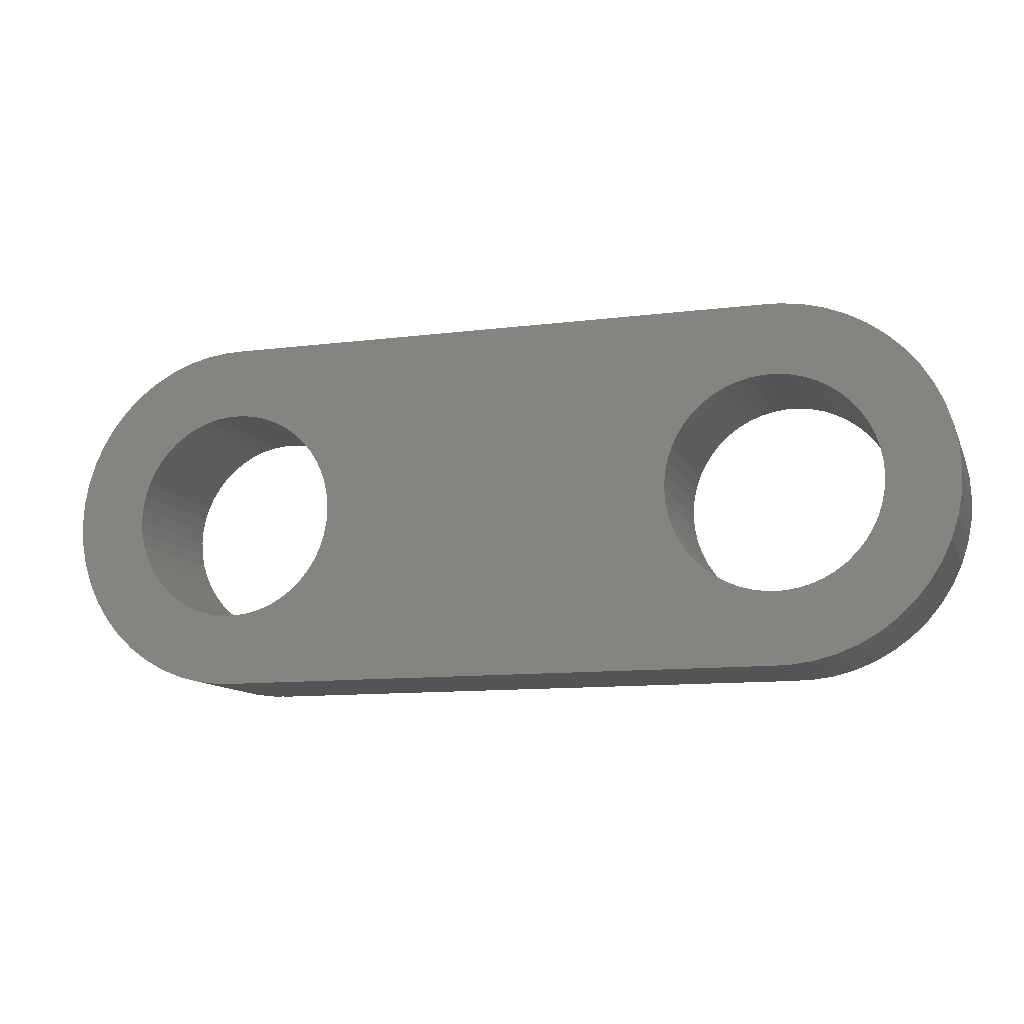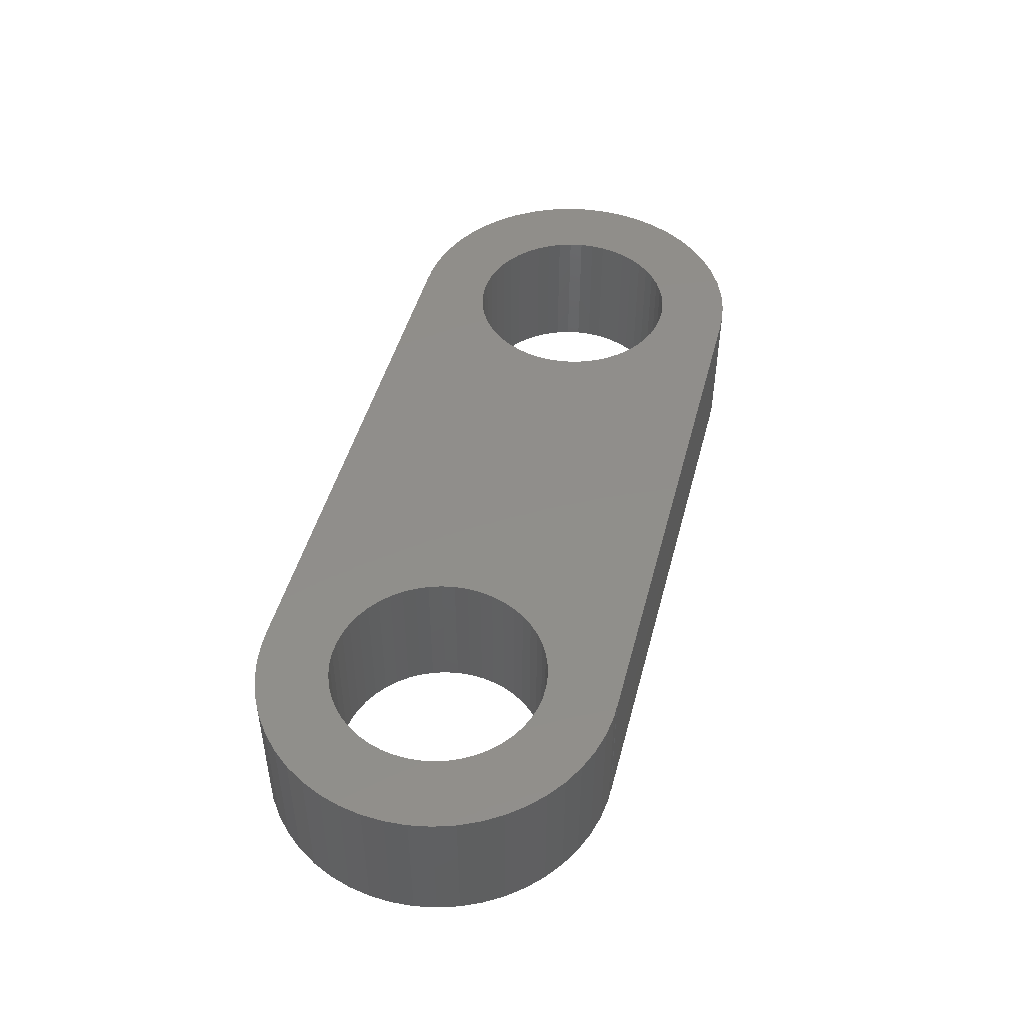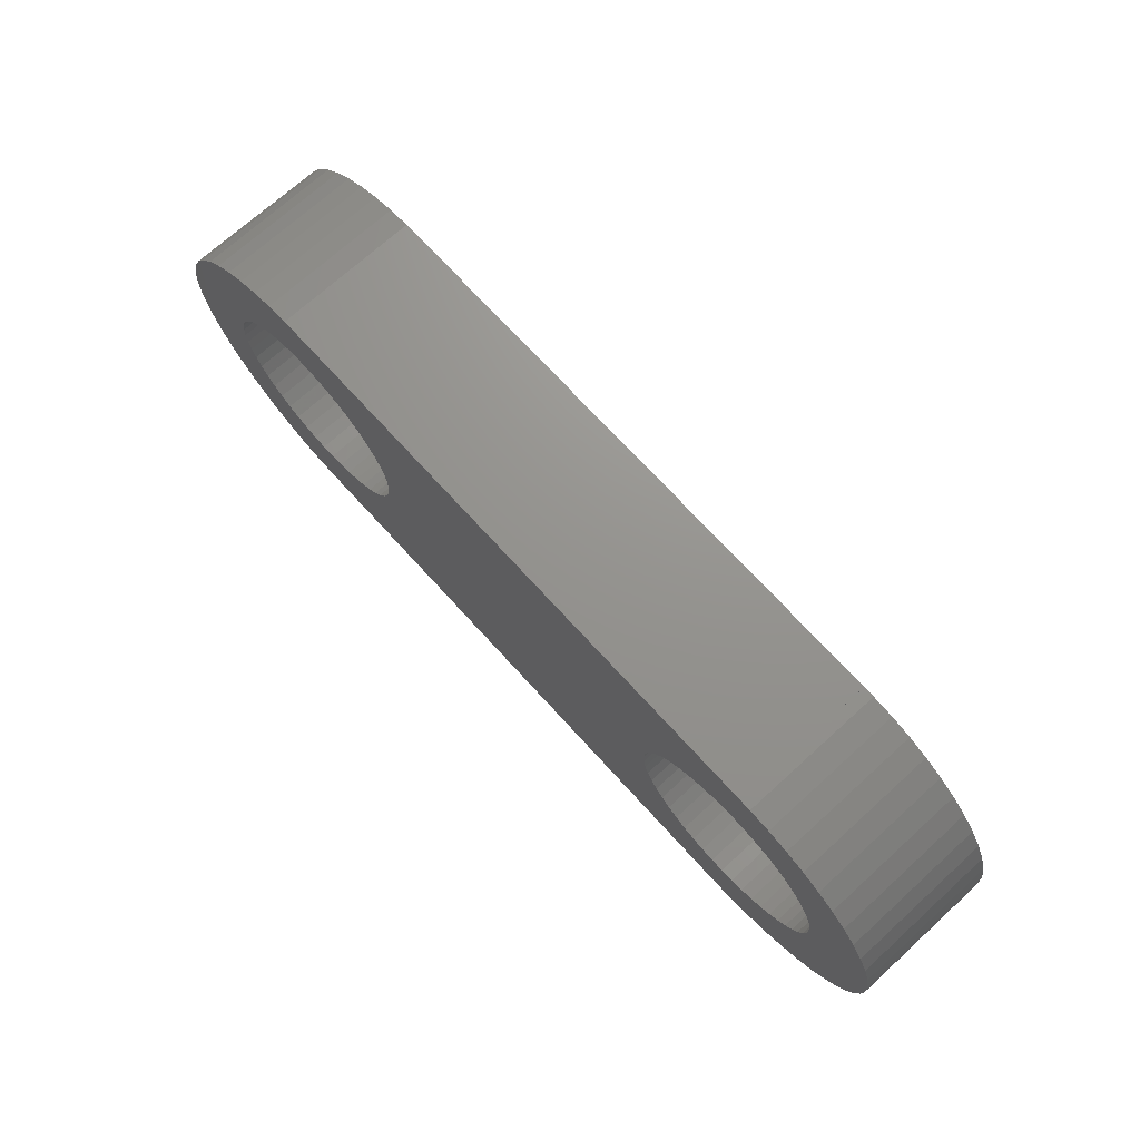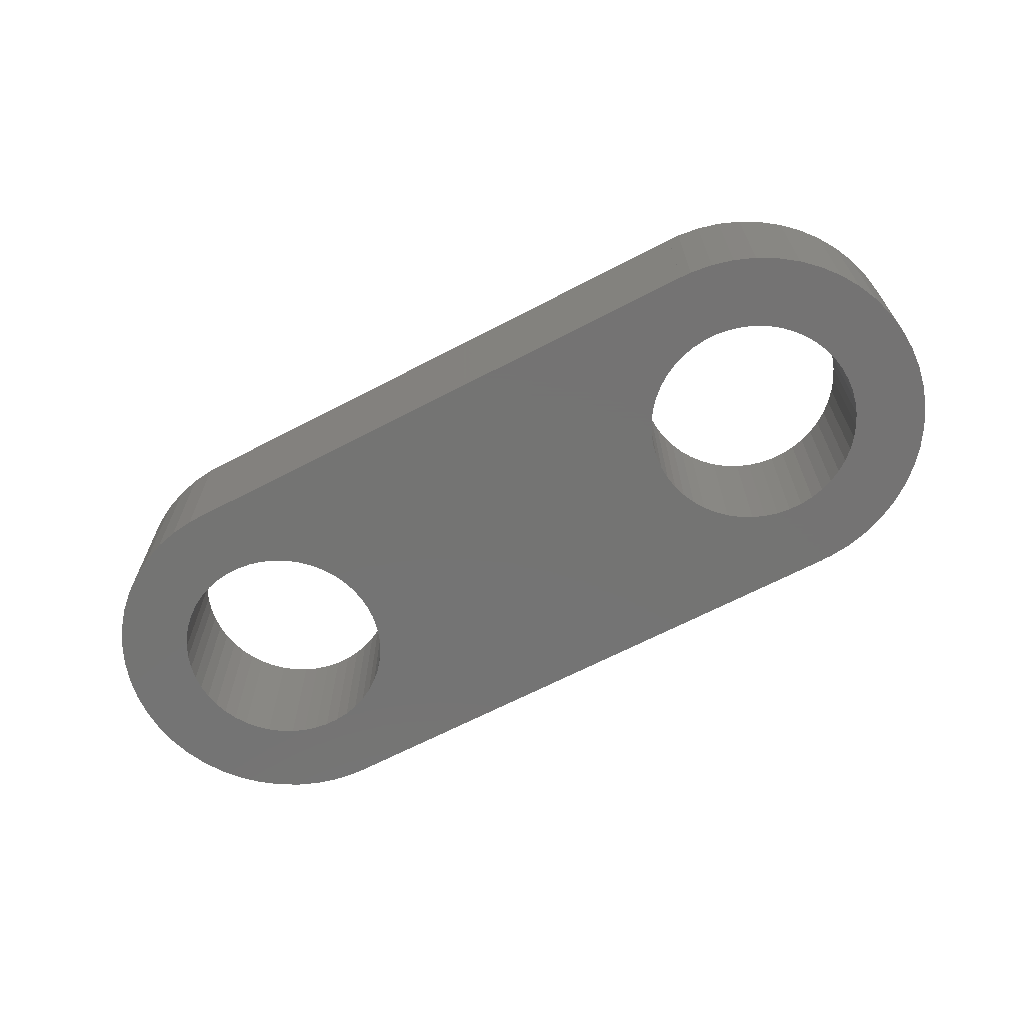
<metadata>
{"format":"stl","ext":"stl","renderer":"f3d","projection":"perspective","resolution":1024,"background":"white","views":[{"elev":-11.2,"azim":-162.8,"up":"+Y"},{"elev":47.2,"azim":104.6,"up":"+Z"},{"elev":71.3,"azim":-132.3,"up":"+Y"},{"elev":-66.0,"azim":-152.3,"up":"+Z"}]}
</metadata>
<code>
# stl→obj: 316 verts, 636 faces
v -6.5 0 -1
v -6.48 0.3133 -1
v -6.48 -0.3133 -1
v -6.421 0.6217 -1
v -6.324 0.9203 -1
v -6.191 1.204 -1
v -6.023 1.469 -1
v -5.822 1.711 -1
v -5.594 1.926 -1
v -5.34 2.111 -1
v -5.064 2.262 -1
v -4.773 2.378 -1
v -4.468 2.456 -1
v -4.157 2.495 -1
v -4 2.495 -1
v -4 2.5 -1
v 4 2.5 -1
v -2.547 -0.373 -1
v 2.605 -0.5522 -1
v 2.686 -0.7226 -1
v 2.786 -0.8817 -1
v -2.605 -0.5522 -1
v -2.605 0.5522 -1
v 4.773 2.378 -1
v 5.064 2.262 -1
v 2.605 0.5522 -1
v -2.512 0.188 -1
v 2.686 0.7226 -1
v 4.281 1.473 -1
v 5.594 1.926 -1
v 5.822 1.711 -1
v 4.639 1.357 -1
v 6.023 1.469 -1
v 4.956 1.156 -1
v 6.191 1.204 -1
v 5.214 0.8817 -1
v 6.324 0.9203 -1
v 5.395 0.5522 -1
v 6.421 0.6217 -1
v 5.453 0.373 -1
v 6.48 0.3133 -1
v 5.488 0.188 -1
v 5.5 0 -1
v 5.488 -0.188 -1
v 6.5 0 -1
v 6.48 -0.3133 -1
v 5.395 -0.5522 -1
v 6.421 -0.6217 -1
v 5.314 -0.7226 -1
v 6.324 -0.9203 -1
v 5.093 -1.027 -1
v 6.191 -1.204 -1
v 4.804 -1.266 -1
v 6.023 -1.469 -1
v 4.464 -1.427 -1
v 5.822 -1.711 -1
v 3.906 -1.497 -1
v 5.594 -1.926 -1
v -2.786 -0.8817 -1
v 5.34 -2.111 -1
v 5.064 -2.262 -1
v -2.5 0 -1
v -2.907 -1.027 -1
v 4.468 -2.456 -1
v 4.157 -2.495 -1
v -4 -2.495 -1
v 4 -2.5 -1
v -4 -2.5 -1
v -4.094 -1.497 -1
v -2.686 0.7226 -1
v 4 2.495 -1
v -5.488 -0.188 -1
v -5.5 0 -1
v -4.157 -2.495 -1
v -4.468 -2.456 -1
v -4.773 -2.378 -1
v -5.064 -2.262 -1
v -5.34 -2.111 -1
v -5.594 -1.926 -1
v -5.822 -1.711 -1
v -6.023 -1.469 -1
v -6.191 -1.204 -1
v -6.324 -0.9203 -1
v -6.421 -0.6217 -1
v -4.804 1.266 -1
v -4.639 1.357 -1
v -5.488 0.188 -1
v -5.453 -0.373 -1
v -5.395 -0.5522 -1
v -4.956 -1.156 -1
v -5.093 -1.027 -1
v -5.314 -0.7226 -1
v -5.214 -0.8817 -1
v -3.044 -1.156 -1
v -3.906 -1.497 -1
v -3.361 -1.357 -1
v -3.536 -1.427 -1
v -4.804 -1.266 -1
v -3.719 -1.473 -1
v -4.639 -1.357 -1
v -4.464 -1.427 -1
v -4.281 -1.473 -1
v -3.196 -1.266 -1
v 3.044 -1.156 -1
v -2.686 -0.7226 -1
v 4.094 -1.497 -1
v 2.907 -1.027 -1
v 3.044 1.156 -1
v -2.547 0.373 -1
v 3.196 1.266 -1
v 2.547 -0.373 -1
v -2.512 -0.188 -1
v 5.093 1.027 -1
v -2.786 0.8817 -1
v -2.907 1.027 -1
v -3.044 1.156 -1
v -3.196 1.266 -1
v -3.361 1.357 -1
v -3.536 1.427 -1
v -3.719 1.473 -1
v -3.906 1.497 -1
v -4.094 1.497 -1
v -4.281 1.473 -1
v -4.464 1.427 -1
v -5.214 0.8817 -1
v -5.093 1.027 -1
v 2.5 0 -1
v 2.512 0.188 -1
v -4.956 1.156 -1
v -5.314 0.7226 -1
v -5.395 0.5522 -1
v -5.453 0.373 -1
v 2.512 -0.188 -1
v 3.196 -1.266 -1
v 3.719 -1.473 -1
v 5.214 -0.8817 -1
v 4.639 -1.357 -1
v 3.361 -1.357 -1
v 3.536 -1.427 -1
v 4.281 -1.473 -1
v 4.956 -1.156 -1
v 5.453 -0.373 -1
v 2.547 0.373 -1
v 5.314 0.7226 -1
v 4.773 -2.378 -1
v 4.804 1.266 -1
v 4.464 1.427 -1
v 4.094 1.497 -1
v 3.536 1.427 -1
v 3.719 1.473 -1
v 3.906 1.497 -1
v 3.361 1.357 -1
v 2.907 1.027 -1
v 2.786 0.8817 -1
v 4 -2.495 -1
v 4.157 2.495 -1
v 4.468 2.456 -1
v 5.34 2.111 -1
v -6.5 0 1
v -6.48 0.3133 1
v -6.48 -0.3133 1
v -6.421 -0.6217 1
v -6.324 -0.9203 1
v -6.191 -1.204 1
v -6.023 -1.469 1
v -5.822 -1.711 1
v -5.594 -1.926 1
v -5.34 -2.111 1
v -5.064 -2.262 1
v -4.773 -2.378 1
v -4.468 -2.456 1
v -4.157 -2.495 1
v -4 -2.495 1
v -4 -2.5 1
v 4 -2.5 1
v 4 -2.495 1
v 4.157 -2.495 1
v 4.468 -2.456 1
v 4.773 -2.378 1
v 5.064 -2.262 1
v 5.34 -2.111 1
v 5.594 -1.926 1
v 5.822 -1.711 1
v 6.023 -1.469 1
v 6.191 -1.204 1
v 6.324 -0.9203 1
v 6.421 -0.6217 1
v 6.48 -0.3133 1
v 6.5 0 1
v 6.48 0.3133 1
v 6.421 0.6217 1
v 6.324 0.9203 1
v 6.191 1.204 1
v 6.023 1.469 1
v 5.822 1.711 1
v 5.594 1.926 1
v 5.34 2.111 1
v 5.064 2.262 1
v 4.773 2.378 1
v 4.468 2.456 1
v 4.157 2.495 1
v 4 2.495 1
v 4 2.5 1
v -4 2.5 1
v -4 2.495 1
v -4.157 2.495 1
v -4.468 2.456 1
v -4.773 2.378 1
v -5.064 2.262 1
v -5.34 2.111 1
v -5.594 1.926 1
v -5.822 1.711 1
v -6.023 1.469 1
v -6.191 1.204 1
v -6.324 0.9203 1
v -6.421 0.6217 1
v -5.488 0.188 1
v -5.5 0 1
v -5.488 -0.188 1
v -5.453 0.373 1
v -5.395 0.5522 1
v -5.314 0.7226 1
v -5.214 0.8817 1
v -5.093 1.027 1
v -4.956 1.156 1
v -4.804 1.266 1
v -4.639 1.357 1
v -4.464 1.427 1
v -4.281 1.473 1
v -4.094 1.497 1
v -3.906 1.497 1
v -3.719 1.473 1
v -3.536 1.427 1
v -3.361 1.357 1
v -3.196 1.266 1
v -3.044 1.156 1
v -2.907 1.027 1
v -2.786 0.8817 1
v -2.686 0.7226 1
v -2.605 0.5522 1
v -2.547 0.373 1
v -2.512 0.188 1
v -2.5 0 1
v -2.512 -0.188 1
v -2.547 -0.373 1
v -2.605 -0.5522 1
v -2.686 -0.7226 1
v -2.786 -0.8817 1
v -2.907 -1.027 1
v -3.044 -1.156 1
v -3.196 -1.266 1
v -3.361 -1.357 1
v -3.536 -1.427 1
v -3.719 -1.473 1
v -3.906 -1.497 1
v -4.094 -1.497 1
v -4.281 -1.473 1
v -4.464 -1.427 1
v -4.639 -1.357 1
v -4.804 -1.266 1
v -4.956 -1.156 1
v -5.093 -1.027 1
v -5.214 -0.8817 1
v -5.314 -0.7226 1
v -5.395 -0.5522 1
v -5.453 -0.373 1
v 2.512 0.188 1
v 2.5 0 1
v 2.512 -0.188 1
v 2.547 0.373 1
v 2.605 0.5522 1
v 2.686 0.7226 1
v 2.786 0.8817 1
v 2.907 1.027 1
v 3.044 1.156 1
v 3.196 1.266 1
v 3.361 1.357 1
v 3.536 1.427 1
v 3.719 1.473 1
v 3.906 1.497 1
v 4.094 1.497 1
v 4.281 1.473 1
v 4.464 1.427 1
v 4.639 1.357 1
v 4.804 1.266 1
v 4.956 1.156 1
v 5.093 1.027 1
v 5.214 0.8817 1
v 5.314 0.7226 1
v 5.395 0.5522 1
v 5.453 0.373 1
v 5.488 0.188 1
v 5.5 0 1
v 5.488 -0.188 1
v 5.453 -0.373 1
v 5.395 -0.5522 1
v 5.314 -0.7226 1
v 5.214 -0.8817 1
v 5.093 -1.027 1
v 4.956 -1.156 1
v 4.804 -1.266 1
v 4.639 -1.357 1
v 4.464 -1.427 1
v 4.281 -1.473 1
v 4.094 -1.497 1
v 3.906 -1.497 1
v 3.719 -1.473 1
v 3.536 -1.427 1
v 3.361 -1.357 1
v 3.196 -1.266 1
v 3.044 -1.156 1
v 2.907 -1.027 1
v 2.786 -0.8817 1
v 2.686 -0.7226 1
v 2.605 -0.5522 1
v 2.547 -0.373 1
f 1 2 3
f 3 2 4
f 3 4 5
f 3 5 6
f 3 6 7
f 3 7 8
f 3 8 9
f 3 9 10
f 3 10 11
f 3 11 12
f 3 12 13
f 3 13 14
f 3 14 15
f 15 16 17
f 18 19 20
f 21 22 20
f 23 24 25
f 26 27 28
f 29 30 31
f 32 31 33
f 34 33 35
f 36 35 37
f 38 37 39
f 40 39 41
f 42 41 43
f 44 45 46
f 47 46 48
f 49 48 50
f 51 50 52
f 53 52 54
f 55 54 56
f 57 56 58
f 59 60 61
f 27 26 62
f 63 64 65
f 66 67 68
f 69 67 66
f 70 17 71
f 72 3 73
f 3 74 75
f 3 75 76
f 3 76 77
f 3 77 78
f 3 78 79
f 3 79 80
f 3 80 81
f 3 81 82
f 3 82 83
f 3 83 84
f 85 15 86
f 87 73 3
f 88 3 72
f 89 3 88
f 90 66 91
f 3 89 92
f 3 92 93
f 3 93 66
f 93 91 66
f 63 67 94
f 95 67 69
f 96 67 97
f 90 98 66
f 97 67 99
f 98 100 66
f 99 67 95
f 100 101 66
f 101 102 66
f 102 69 66
f 103 67 96
f 94 67 103
f 59 64 63
f 22 104 105
f 106 56 57
f 22 107 104
f 108 109 110
f 111 18 112
f 34 35 113
f 15 17 114
f 15 114 115
f 15 115 116
f 15 116 117
f 15 117 118
f 15 118 119
f 15 119 120
f 15 120 121
f 15 121 122
f 15 122 123
f 15 123 124
f 15 124 86
f 125 3 126
f 127 62 128
f 15 85 129
f 15 129 126
f 15 126 3
f 130 3 125
f 127 112 62
f 130 131 3
f 131 132 3
f 132 87 3
f 133 112 127
f 43 41 45
f 134 105 104
f 105 135 58
f 19 18 111
f 18 20 22
f 49 50 136
f 53 54 137
f 105 134 138
f 105 138 139
f 135 57 58
f 55 56 140
f 137 54 55
f 140 56 106
f 135 105 139
f 141 52 53
f 51 52 141
f 136 50 51
f 107 22 21
f 47 48 49
f 142 46 47
f 44 46 142
f 43 45 44
f 111 112 133
f 143 62 26
f 105 60 59
f 38 39 40
f 144 37 38
f 36 37 144
f 113 35 36
f 59 145 64
f 146 33 34
f 32 33 146
f 147 31 32
f 29 31 147
f 148 30 29
f 149 109 150
f 151 30 148
f 150 30 151
f 109 30 150
f 152 109 149
f 110 109 152
f 109 153 27
f 28 27 154
f 63 155 67
f 63 65 155
f 128 62 143
f 105 58 60
f 59 61 145
f 74 3 66
f 70 71 156
f 70 156 157
f 114 17 70
f 23 25 158
f 23 158 30
f 70 157 24
f 70 24 23
f 153 109 108
f 154 27 153
f 23 30 109
f 40 41 42
f 1 159 2
f 2 159 160
f 1 3 159
f 159 3 161
f 3 84 161
f 161 84 162
f 84 83 162
f 162 83 163
f 83 82 163
f 163 82 164
f 82 81 164
f 164 81 165
f 81 80 165
f 165 80 166
f 166 80 79
f 167 166 79
f 167 79 78
f 168 167 78
f 168 78 77
f 169 168 77
f 169 77 76
f 170 169 76
f 170 76 75
f 171 170 75
f 171 75 74
f 172 171 74
f 172 74 66
f 173 172 66
f 68 174 66
f 66 174 173
f 174 68 67
f 175 174 67
f 175 67 155
f 176 175 155
f 176 155 65
f 177 176 65
f 177 65 64
f 178 177 64
f 178 64 145
f 179 178 145
f 179 145 61
f 180 179 61
f 180 61 60
f 181 180 60
f 181 60 58
f 182 181 58
f 182 58 56
f 183 182 56
f 183 56 54
f 184 183 54
f 184 54 52
f 185 184 52
f 185 52 50
f 186 185 50
f 186 50 48
f 187 186 48
f 187 48 46
f 188 187 46
f 188 46 45
f 189 188 45
f 45 41 190
f 189 45 190
f 41 39 191
f 190 41 191
f 39 37 192
f 191 39 192
f 37 35 193
f 192 37 193
f 35 33 194
f 193 35 194
f 33 31 195
f 194 33 195
f 30 196 31
f 31 196 195
f 158 197 30
f 30 197 196
f 25 198 158
f 158 198 197
f 24 199 25
f 25 199 198
f 157 200 24
f 24 200 199
f 156 201 157
f 157 201 200
f 71 202 156
f 156 202 201
f 202 71 17
f 203 202 17
f 16 204 17
f 17 204 203
f 15 205 16
f 16 205 204
f 14 206 15
f 15 206 205
f 13 207 14
f 14 207 206
f 12 208 13
f 13 208 207
f 11 209 12
f 12 209 208
f 10 210 11
f 11 210 209
f 9 211 10
f 10 211 210
f 8 212 9
f 9 212 211
f 7 213 8
f 8 213 212
f 6 214 7
f 7 214 213
f 5 215 6
f 6 215 214
f 4 216 5
f 5 216 215
f 2 160 4
f 4 160 216
f 87 217 218
f 73 87 218
f 218 219 72
f 73 218 72
f 132 220 217
f 87 132 217
f 131 221 220
f 132 131 220
f 130 222 221
f 131 130 221
f 125 223 222
f 130 125 222
f 126 224 223
f 125 126 223
f 129 225 224
f 126 129 224
f 85 226 225
f 129 85 225
f 86 227 226
f 85 86 226
f 124 228 227
f 86 124 227
f 123 229 228
f 124 123 228
f 122 230 229
f 123 122 229
f 121 231 230
f 122 121 230
f 120 232 231
f 121 120 231
f 119 233 232
f 120 119 232
f 118 234 233
f 119 118 233
f 117 235 234
f 118 117 234
f 116 236 235
f 117 116 235
f 115 237 236
f 116 115 236
f 238 237 114
f 114 237 115
f 239 238 70
f 70 238 114
f 240 239 23
f 23 239 70
f 241 240 109
f 109 240 23
f 242 241 27
f 27 241 109
f 243 242 62
f 62 242 27
f 243 62 244
f 244 62 112
f 244 112 245
f 245 112 18
f 245 18 246
f 246 18 22
f 246 22 247
f 247 22 105
f 247 105 248
f 248 105 59
f 248 59 249
f 249 59 63
f 249 63 250
f 250 63 94
f 250 94 251
f 251 94 103
f 251 103 252
f 252 103 96
f 252 96 253
f 253 96 97
f 253 97 254
f 254 97 99
f 254 99 255
f 255 99 95
f 255 95 256
f 256 95 69
f 256 69 257
f 257 69 102
f 257 102 258
f 258 102 101
f 258 101 259
f 259 101 100
f 259 100 260
f 260 100 98
f 260 98 261
f 261 98 90
f 261 90 262
f 262 90 91
f 263 262 91
f 93 263 91
f 264 263 93
f 92 264 93
f 265 264 92
f 89 265 92
f 266 265 89
f 88 266 89
f 219 266 88
f 72 219 88
f 128 267 268
f 127 128 268
f 268 269 133
f 127 268 133
f 143 270 267
f 128 143 267
f 26 271 270
f 143 26 270
f 28 272 271
f 26 28 271
f 154 273 272
f 28 154 272
f 153 274 273
f 154 153 273
f 108 275 274
f 153 108 274
f 110 276 275
f 108 110 275
f 152 277 276
f 110 152 276
f 149 278 277
f 152 149 277
f 150 279 278
f 149 150 278
f 151 280 279
f 150 151 279
f 148 281 280
f 151 148 280
f 29 282 281
f 148 29 281
f 147 283 282
f 29 147 282
f 32 284 283
f 147 32 283
f 146 285 284
f 32 146 284
f 34 286 285
f 146 34 285
f 113 287 286
f 34 113 286
f 288 287 36
f 36 287 113
f 289 288 144
f 144 288 36
f 290 289 38
f 38 289 144
f 291 290 40
f 40 290 38
f 292 291 42
f 42 291 40
f 293 292 43
f 43 292 42
f 293 43 294
f 294 43 44
f 294 44 295
f 295 44 142
f 295 142 296
f 296 142 47
f 296 47 297
f 297 47 49
f 297 49 298
f 298 49 136
f 298 136 299
f 299 136 51
f 299 51 300
f 300 51 141
f 300 141 301
f 301 141 53
f 301 53 302
f 302 53 137
f 302 137 303
f 303 137 55
f 303 55 304
f 304 55 140
f 304 140 305
f 305 140 106
f 305 106 306
f 306 106 57
f 306 57 307
f 307 57 135
f 307 135 308
f 308 135 139
f 308 139 309
f 309 139 138
f 309 138 310
f 310 138 134
f 310 134 311
f 311 134 104
f 311 104 312
f 312 104 107
f 313 312 107
f 21 313 107
f 314 313 21
f 20 314 21
f 315 314 20
f 19 315 20
f 316 315 19
f 111 316 19
f 269 316 111
f 133 269 111
f 160 159 161
f 163 160 162
f 162 160 161
f 164 160 163
f 165 160 164
f 166 160 165
f 167 160 166
f 168 160 167
f 169 160 168
f 170 160 169
f 171 160 170
f 172 160 171
f 173 160 172
f 262 160 173
f 175 173 174
f 301 302 184
f 312 313 244
f 315 316 243
f 295 296 187
f 267 270 241
f 289 290 191
f 238 196 197
f 238 279 196
f 237 199 200
f 237 238 198
f 307 308 245
f 311 312 244
f 240 241 271
f 224 225 205
f 204 205 203
f 207 160 206
f 208 160 207
f 209 160 208
f 210 160 209
f 211 160 210
f 212 160 211
f 213 160 212
f 214 160 213
f 215 160 214
f 216 160 215
f 262 263 160
f 218 160 219
f 259 260 173
f 222 160 221
f 223 160 222
f 205 160 223
f 230 231 203
f 205 223 224
f 236 202 203
f 233 234 203
f 205 225 226
f 232 233 203
f 205 226 227
f 231 232 203
f 205 227 228
f 236 201 202
f 205 228 229
f 205 230 203
f 205 229 230
f 234 235 203
f 235 236 203
f 201 237 200
f 236 237 201
f 198 238 197
f 244 245 310
f 273 239 240
f 238 239 279
f 286 287 193
f 299 300 185
f 278 279 239
f 303 304 183
f 307 245 182
f 180 246 179
f 316 242 243
f 175 248 173
f 248 249 173
f 249 250 173
f 250 251 173
f 251 252 173
f 252 253 173
f 253 254 173
f 254 255 173
f 255 256 173
f 256 257 173
f 257 258 173
f 258 259 173
f 260 261 173
f 261 262 173
f 263 264 160
f 265 160 264
f 266 160 265
f 219 160 266
f 189 293 188
f 294 295 188
f 291 292 190
f 237 198 199
f 275 276 239
f 288 289 192
f 277 239 276
f 278 239 277
f 282 283 195
f 281 282 195
f 196 280 195
f 196 279 280
f 284 285 194
f 280 281 195
f 283 284 194
f 195 283 194
f 194 285 193
f 285 286 193
f 193 287 192
f 287 288 192
f 192 289 191
f 191 290 190
f 290 291 190
f 190 292 189
f 272 273 240
f 297 298 186
f 188 293 294
f 188 295 187
f 187 296 186
f 268 241 242
f 296 297 186
f 186 298 185
f 240 271 272
f 298 299 185
f 220 221 160
f 185 300 184
f 313 314 244
f 300 301 184
f 184 302 183
f 270 271 241
f 302 303 183
f 243 244 314
f 183 304 182
f 304 305 182
f 305 306 182
f 306 307 182
f 308 309 245
f 309 310 245
f 310 311 244
f 269 268 242
f 292 293 189
f 314 315 243
f 273 274 239
f 239 274 275
f 268 267 241
f 205 206 160
f 246 247 175
f 245 246 180
f 245 180 181
f 245 181 182
f 246 175 176
f 246 176 177
f 246 177 178
f 246 178 179
f 316 269 242
f 247 248 175
f 218 217 160
f 217 220 160

</code>
